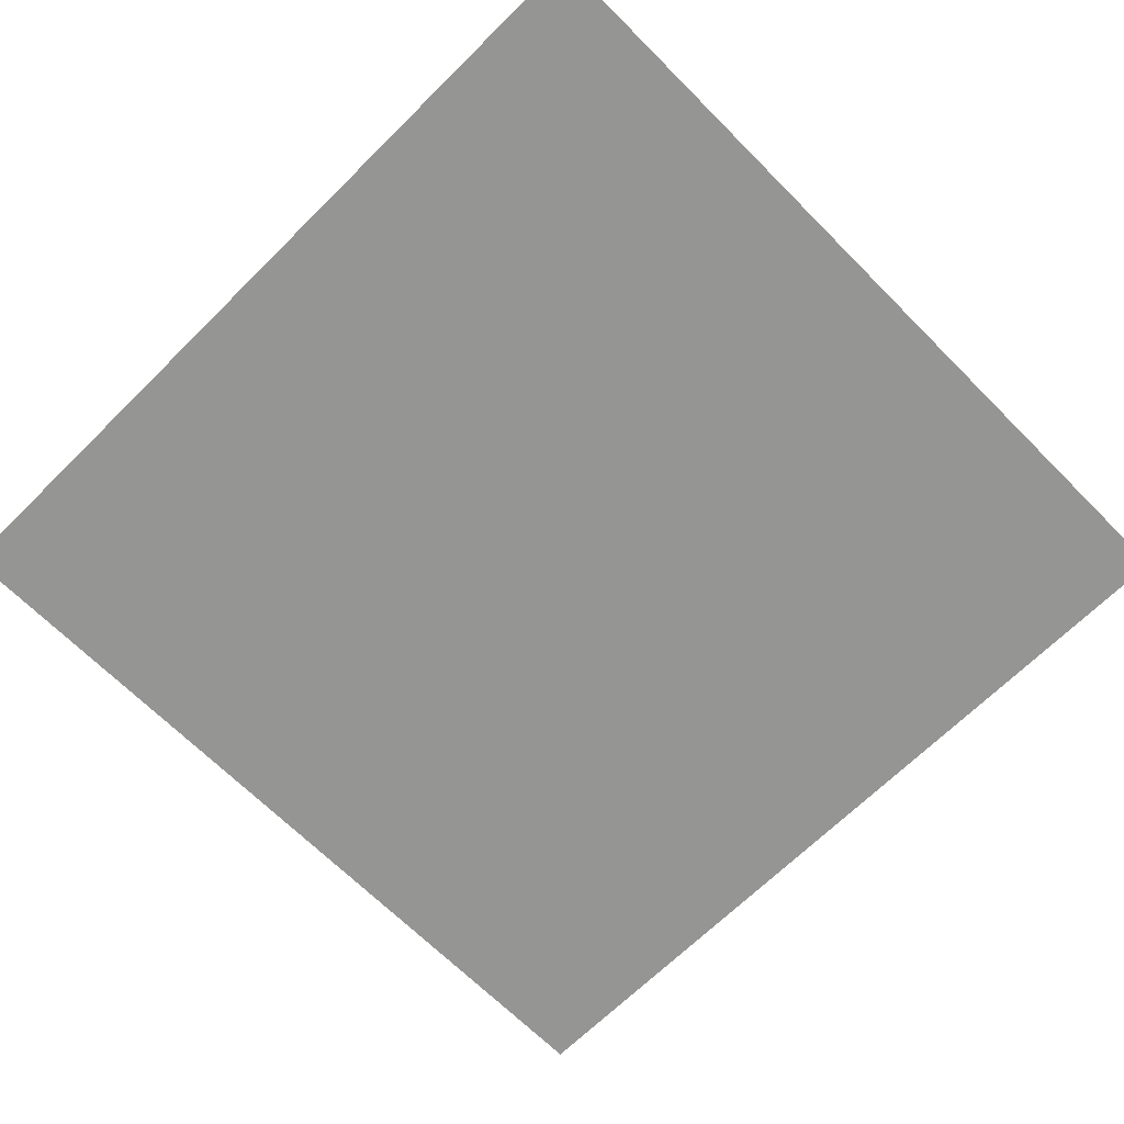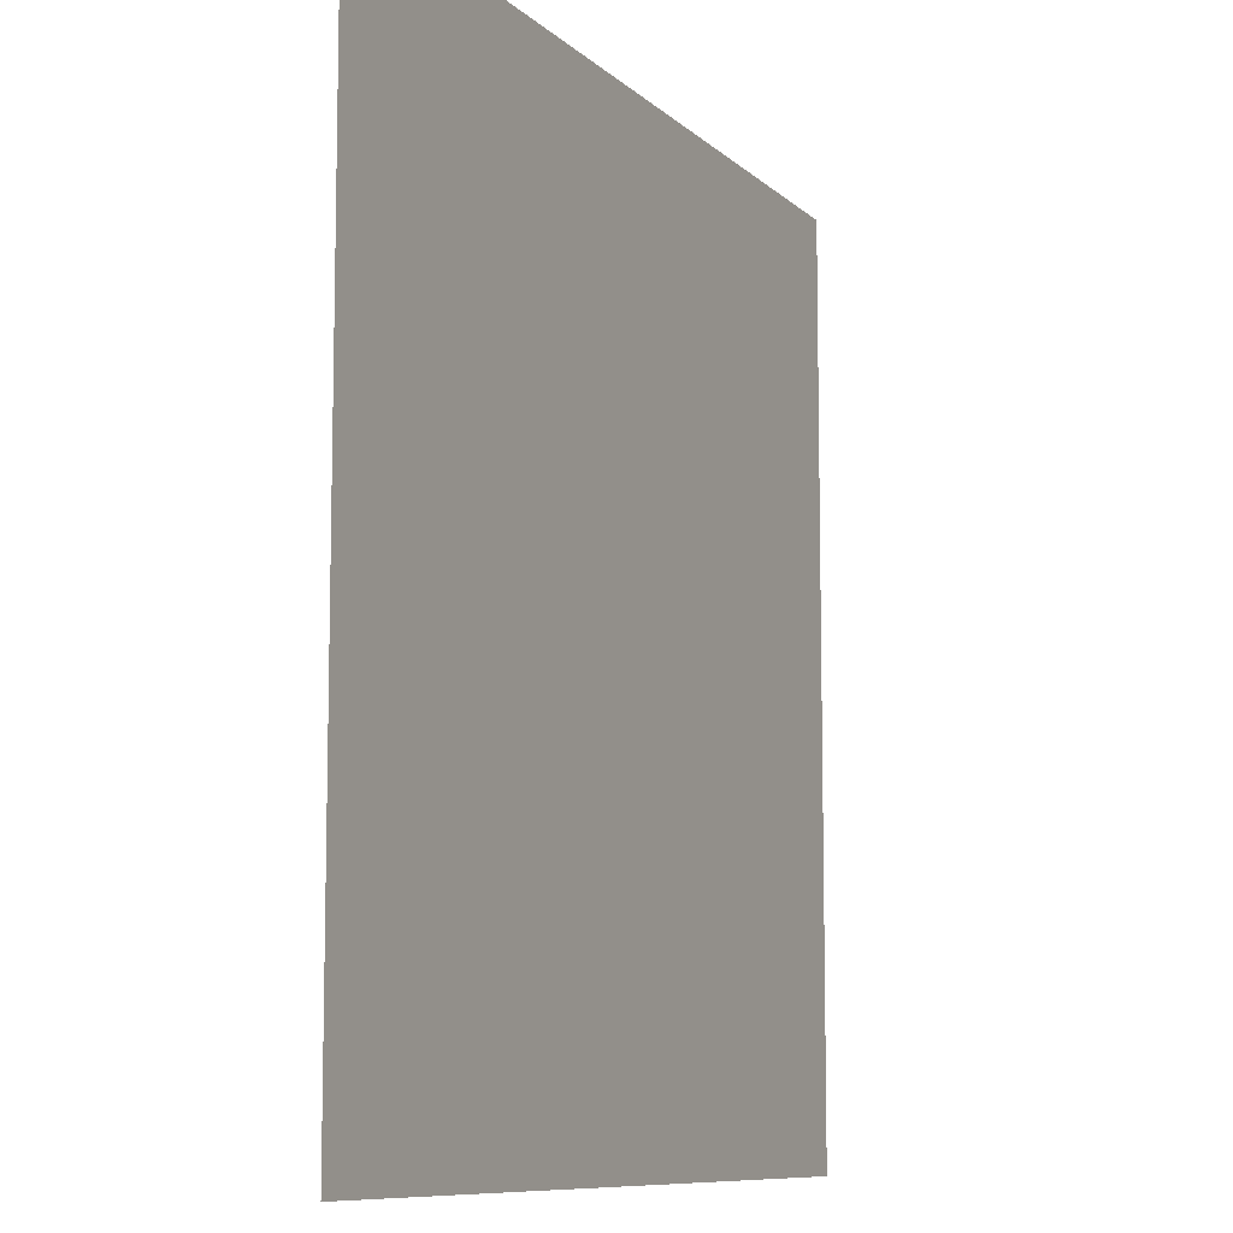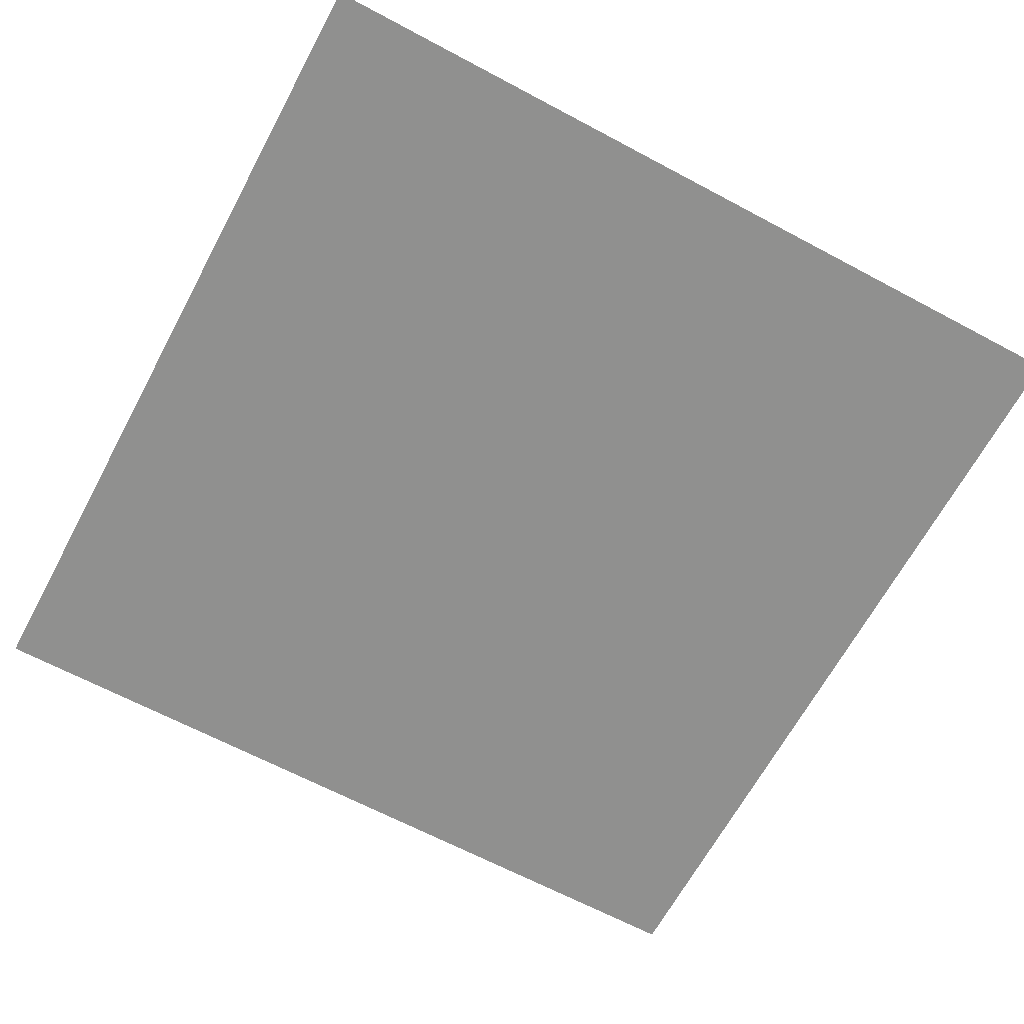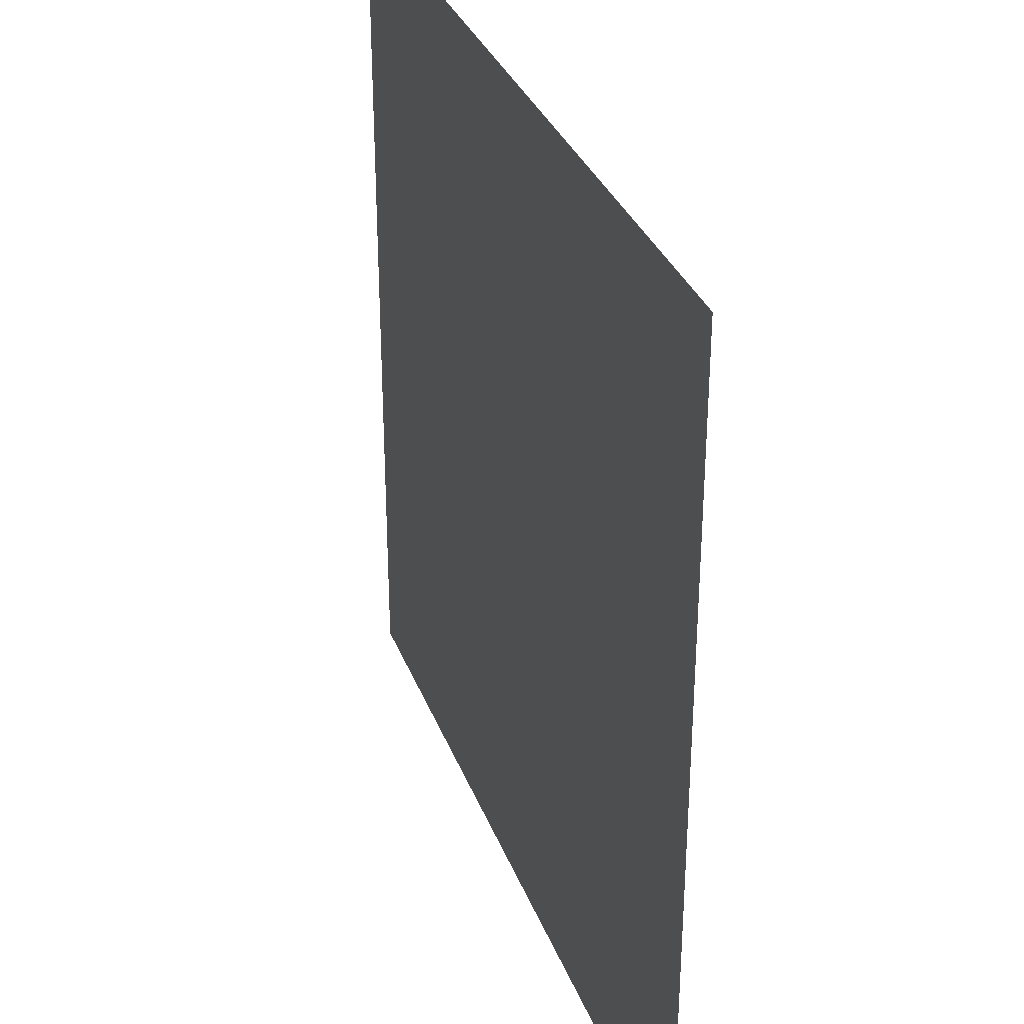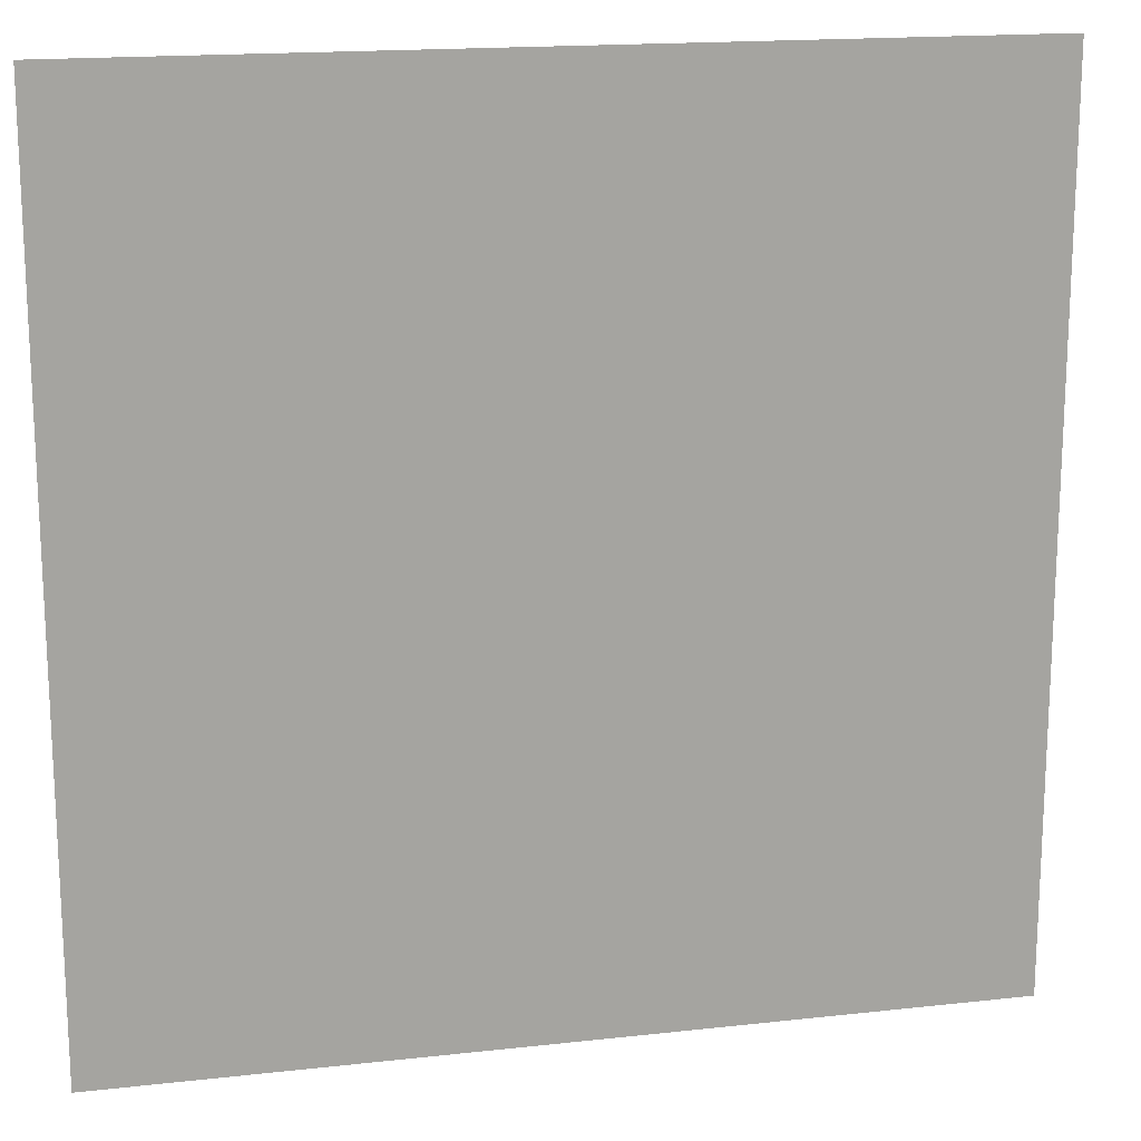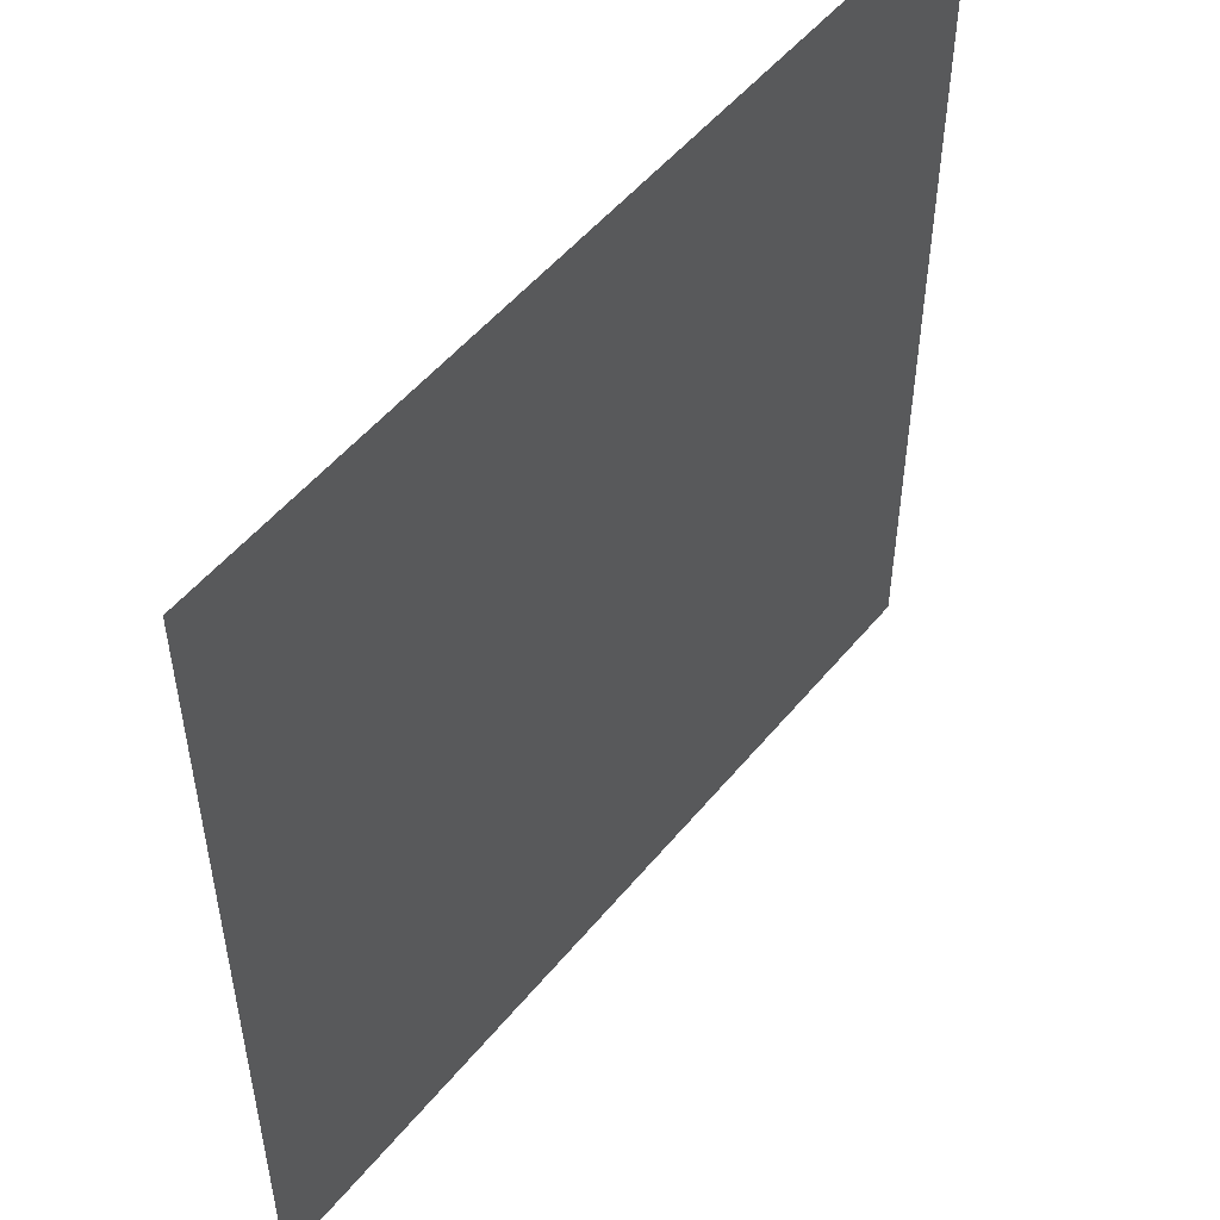
<metadata>
{"format":"obj","ext":"obj","renderer":"f3d","projection":"perspective","resolution":1024,"background":"white","views":[{"elev":-67.3,"azim":44.8,"up":"+Z"},{"elev":-9.2,"azim":-64.8,"up":"+Y"},{"elev":-65.5,"azim":-28.2,"up":"+Z"},{"elev":33.0,"azim":71.0,"up":"+Y"},{"elev":16.8,"azim":-12.7,"up":"+Y"},{"elev":52.2,"azim":128.2,"up":"+Y"}]}
</metadata>
<code>
o MeshTelevisionStand_5_1_GeomSubset_4
v 0.000719 -0.0134 0.05924
v -0.000719 -0.0134 0.05924
v 0.000719 -0.01196 0.05924
v -0.000719 -0.01196 0.05924
v 0.000719 -0.0134 0.05924
v -0.000719 -0.0134 0.05924
v 0.000719 -0.01196 0.05924
v -0.000719 -0.01196 0.05924
v 0.000719 -0.0134 0.05924
v -0.000719 -0.0134 0.05924
v 0.000719 -0.01196 0.05924
v -0.000719 -0.01196 0.05924
v 0.000719 -0.0134 0.05924
v -0.000719 -0.0134 0.05924
v 0.000719 -0.01196 0.05924
v -0.000719 -0.01196 0.05924
v 0.000719 -0.0134 0.05924
v -0.000719 -0.0134 0.05924
v 0.000719 -0.01196 0.05924
v -0.000719 -0.01196 0.05924
v 0 -0.02628 -0.01019
v 0 -0.02628 0.07217
v 0.2937 0.04983 -0.3836
v 0.2982 0.0458 -0.3836
v 0.2946 0.043 -0.3793
v 0.2899 0.04706 -0.3793
v 0.29 0.00519 -0.3793
v 0.2946 0.009259 -0.3793
v 0.2982 0.006401 -0.3836
v 0.2937 0.002363 -0.3836
v 0.2224 0.04706 -0.3793
v 0.2178 0.043 -0.3793
v 0.2141 0.0458 -0.3836
v 0.2186 0.04983 -0.3836
v 0.2178 0.009259 -0.3793
v 0.2223 0.00519 -0.3793
v 0.2186 0.002363 -0.3836
v 0.2141 0.006401 -0.3836
v 0.2268 0.008484 -0.3758
v 0.2222 0.0125 -0.3758
v 0.2902 0.0125 -0.3758
v 0.2855 0.008484 -0.3758
v 0.2221 0.03984 -0.3758
v 0.2268 0.04384 -0.3758
v 0.2855 0.04384 -0.3758
v 0.2902 0.03984 -0.3758
v 0.2977 0.05274 -0.3898
v 0.3023 0.04866 -0.3898
v 0.21 0.04866 -0.3898
v 0.2146 0.05274 -0.3898
v 0.2146 -0.000602 -0.3898
v 0.21 0.003487 -0.3898
v 0.3023 0.003487 -0.3898
v 0.2978 -0.000602 -0.3898
v 0.2828 -0.0126 0.01631
v 0.2861 -0.0126 0.01967
v 0.2828 -0.003528 0.01487
v 0.2861 -0.002495 0.01805
v 0.2828 0.004655 0.0107
v 0.2861 0.006619 0.01341
v 0.2828 0.01115 0.004208
v 0.2861 0.01385 0.006172
v 0.2828 0.01532 -0.003975
v 0.2861 0.0185 -0.002942
v 0.2861 0.02006 -0.01281
v 0.2828 0.01675 -0.01305
v 0.2262 -0.0126 0.02014
v 0.23 -0.0126 0.01631
v 0.2295 -0.003528 0.01487
v 0.2262 -0.002495 0.01805
v 0.2295 0.004655 0.0107
v 0.2262 0.006619 0.01341
v 0.2295 0.01115 0.004208
v 0.2262 0.01385 0.006172
v 0.2295 0.01532 -0.003975
v 0.2262 0.0185 -0.002942
v 0.2295 0.01675 -0.01305
v 0.2262 0.02006 -0.01281
v 0.2297 -0.0126 0.04575
v 0.2262 -0.0126 0.042
v 0.2262 0.00451 0.03961
v 0.2295 0.005543 0.04279
v 0.2262 0.01995 0.03175
v 0.2295 0.02191 0.03445
v 0.2262 0.03219 0.0195
v 0.2295 0.0349 0.02146
v 0.2262 0.04006 0.004064
v 0.2295 0.04324 0.005096
v 0.2262 0.0428 -0.01328
v 0.2295 0.04611 -0.01305
v 0.2861 -0.0126 0.0423
v 0.2828 -0.0126 0.04566
v 0.2828 0.005543 0.04279
v 0.2861 0.00451 0.03961
v 0.2828 0.02191 0.03445
v 0.2861 0.01995 0.03175
v 0.2828 0.0349 0.02146
v 0.2861 0.03219 0.0195
v 0.2828 0.04324 0.005096
v 0.2861 0.04006 0.004064
v 0.2828 0.04611 -0.01305
v 0.2861 0.0428 -0.01328
v 0.3102 -0.0126 -0.001478
v 0.3134 -0.0126 0.00198
v 0.3134 -0.0126 0.05999
v 0.3102 -0.0126 0.06345
v 0 -0.0126 0.06345
v 0 -0.0126 0.05911
v 0 -0.0126 0.002864
v 0 -0.0126 -0.001478
v 0.3165 -0.02628 -0.01019
v 0.3197 -0.02628 -0.00675
v 0.3197 -0.02628 0.06872
v 0.3165 -0.02628 0.07217
v 0.2295 0.01158 -0.3743
v 0.2262 0.01488 -0.3743
v 0.2861 0.01488 -0.3743
v 0.2828 0.01158 -0.3743
v 0.2262 0.03764 -0.3743
v 0.2295 0.04094 -0.3743
v 0.2828 0.04094 -0.3743
v 0.2861 0.03764 -0.3743
v -0.2937 0.04983 -0.3836
v -0.2982 0.0458 -0.3836
v -0.2946 0.043 -0.3793
v -0.2899 0.04706 -0.3793
v -0.29 0.00519 -0.3793
v -0.2946 0.009259 -0.3793
v -0.2982 0.006401 -0.3836
v -0.2937 0.002363 -0.3836
v -0.2224 0.04706 -0.3793
v -0.2178 0.043 -0.3793
v -0.2141 0.0458 -0.3836
v -0.2186 0.04983 -0.3836
v -0.2178 0.009259 -0.3793
v -0.2223 0.00519 -0.3793
v -0.2186 0.002363 -0.3836
v -0.2141 0.006401 -0.3836
v -0.2268 0.008484 -0.3758
v -0.2222 0.0125 -0.3758
v -0.2902 0.0125 -0.3758
v -0.2855 0.008484 -0.3758
v -0.2221 0.03984 -0.3758
v -0.2268 0.04384 -0.3758
v -0.2855 0.04384 -0.3758
v -0.2902 0.03984 -0.3758
v -0.2977 0.05274 -0.3898
v -0.3023 0.04866 -0.3898
v -0.21 0.04866 -0.3898
v -0.2146 0.05274 -0.3898
v -0.2146 -0.000602 -0.3898
v -0.21 0.003487 -0.3898
v -0.3023 0.003487 -0.3898
v -0.2978 -0.000602 -0.3898
v -0.2828 -0.0126 0.01631
v -0.2861 -0.0126 0.01967
v -0.2828 -0.003528 0.01487
v -0.2861 -0.002495 0.01805
v -0.2828 0.004655 0.0107
v -0.2861 0.006619 0.01341
v -0.2828 0.01115 0.004208
v -0.2861 0.01385 0.006172
v -0.2828 0.01532 -0.003975
v -0.2861 0.0185 -0.002942
v -0.2861 0.02006 -0.01281
v -0.2828 0.01675 -0.01305
v -0.2262 -0.0126 0.02014
v -0.23 -0.0126 0.01631
v -0.2295 -0.003528 0.01487
v -0.2262 -0.002495 0.01805
v -0.2295 0.004655 0.0107
v -0.2262 0.006619 0.01341
v -0.2295 0.01115 0.004208
v -0.2262 0.01385 0.006172
v -0.2295 0.01532 -0.003975
v -0.2262 0.0185 -0.002942
v -0.2295 0.01675 -0.01305
v -0.2262 0.02006 -0.01281
v -0.2297 -0.0126 0.04575
v -0.2262 -0.0126 0.042
v -0.2262 0.00451 0.03961
v -0.2295 0.005543 0.04279
v -0.2262 0.01995 0.03175
v -0.2295 0.02191 0.03445
v -0.2262 0.03219 0.0195
v -0.2295 0.0349 0.02146
v -0.2262 0.04006 0.004064
v -0.2295 0.04324 0.005096
v -0.2262 0.0428 -0.01328
v -0.2295 0.04611 -0.01305
v -0.2861 -0.0126 0.0423
v -0.2828 -0.0126 0.04566
v -0.2828 0.005543 0.04279
v -0.2861 0.00451 0.03961
v -0.2828 0.02191 0.03445
v -0.2861 0.01995 0.03175
v -0.2828 0.0349 0.02146
v -0.2861 0.03219 0.0195
v -0.2828 0.04324 0.005096
v -0.2861 0.04006 0.004064
v -0.2828 0.04611 -0.01305
v -0.2861 0.0428 -0.01328
v -0.3102 -0.0126 -0.001478
v -0.3134 -0.0126 0.00198
v -0.3134 -0.0126 0.05999
v -0.3102 -0.0126 0.06345
v -0.3165 -0.02628 -0.01019
v -0.3197 -0.02628 -0.00675
v -0.3197 -0.02628 0.06872
v -0.3165 -0.02628 0.07217
v -0.2295 0.01158 -0.3743
v -0.2262 0.01488 -0.3743
v -0.2861 0.01488 -0.3743
v -0.2828 0.01158 -0.3743
v -0.2262 0.03764 -0.3743
v -0.2295 0.04094 -0.3743
v -0.2828 0.04094 -0.3743
v -0.2861 0.03764 -0.3743
v -0.4438 -0.1593 -0.3996
v -0.4464 -0.1567 -0.3996
v -0.4438 -0.1567 -0.4022
v -0.4438 -0.1567 -0.3891
v -0.4464 -0.1567 -0.3917
v -0.4438 -0.1593 -0.3917
v -0.4445 0.07983 -0.3917
v -0.4464 0.07666 -0.3918
v -0.4439 0.0773 -0.3891
v -0.4439 0.0773 -0.4022
v -0.4464 0.07668 -0.3996
v -0.4445 0.07983 -0.3996
v -0.3009 0.1339 -0.4022
v -0.3013 0.1365 -0.3996
v -0.3794 0.1116 -0.3996
v -0.3786 0.1091 -0.4022
v -0.3794 -0.1567 -0.4022
v -0.3794 -0.1593 -0.3996
v -0.3013 -0.1567 -0.4022
v -0.3013 -0.1593 -0.3996
v -0.2229 0.1443 -0.4022
v -0.2232 0.1469 -0.3996
v -0.2232 -0.1567 -0.4022
v -0.2232 -0.1593 -0.3996
v -0.1449 0.1514 -0.4022
v -0.1451 0.154 -0.3996
v -0.1451 -0.1567 -0.4022
v -0.1451 -0.1593 -0.3996
v -0.0669 0.1544 -0.4022
v -0.06698 0.157 -0.3996
v -0.06698 -0.1593 -0.3996
v -0.06698 -0.1567 -0.4022
v -0.3794 -0.1593 -0.3917
v -0.3794 -0.1567 -0.3891
v -0.3013 -0.1593 -0.3917
v -0.3013 -0.1567 -0.3891
v -0.2232 -0.1593 -0.3917
v -0.2232 -0.1567 -0.3891
v -0.1451 -0.1593 -0.3917
v -0.1451 -0.1567 -0.3891
v -0.06698 -0.1567 -0.3891
v -0.06698 -0.1593 -0.3917
v -0.3786 0.1091 -0.3891
v -0.3794 0.1116 -0.3917
v -0.3009 0.1339 -0.3891
v -0.3013 0.1365 -0.3917
v -0.2229 0.1443 -0.3891
v -0.2232 0.1469 -0.3917
v -0.1449 0.1514 -0.3891
v -0.1451 0.154 -0.3917
v -0.06698 0.157 -0.3917
v -0.0669 0.1544 -0.3891
v 0 0.1556 -0.4022
v 0 0.1582 -0.3996
v 0 -0.1593 -0.3996
v 0 -0.1567 -0.4022
v 0 -0.1567 -0.3891
v 0 -0.1593 -0.3917
v 0 0.1582 -0.3917
v 0 0.1556 -0.3891
v 0.4438 -0.1593 -0.3996
v 0.4464 -0.1567 -0.3996
v 0.4438 -0.1567 -0.4022
v 0.4438 -0.1567 -0.3891
v 0.4464 -0.1567 -0.3917
v 0.4438 -0.1593 -0.3917
v 0.4445 0.07983 -0.3917
v 0.4464 0.07666 -0.3918
v 0.4439 0.0773 -0.3891
v 0.4439 0.0773 -0.4022
v 0.4464 0.07668 -0.3996
v 0.4445 0.07983 -0.3996
v 0.3009 0.1339 -0.4022
v 0.3013 0.1365 -0.3996
v 0.3794 0.1116 -0.3996
v 0.3786 0.1091 -0.4022
v 0.3794 -0.1567 -0.4022
v 0.3794 -0.1593 -0.3996
v 0.3013 -0.1567 -0.4022
v 0.3013 -0.1593 -0.3996
v 0.2229 0.1443 -0.4022
v 0.2232 0.1469 -0.3996
v 0.2232 -0.1567 -0.4022
v 0.2232 -0.1593 -0.3996
v 0.1449 0.1514 -0.4022
v 0.1451 0.154 -0.3996
v 0.1451 -0.1567 -0.4022
v 0.1451 -0.1593 -0.3996
v 0.0669 0.1544 -0.4022
v 0.06698 0.157 -0.3996
v 0.06698 -0.1593 -0.3996
v 0.06698 -0.1567 -0.4022
v 0.3794 -0.1593 -0.3917
v 0.3794 -0.1567 -0.3891
v 0.3013 -0.1593 -0.3917
v 0.3013 -0.1567 -0.3891
v 0.2232 -0.1593 -0.3917
v 0.2232 -0.1567 -0.3891
v 0.1451 -0.1593 -0.3917
v 0.1451 -0.1567 -0.3891
v 0.06698 -0.1567 -0.3891
v 0.06698 -0.1593 -0.3917
v 0.3786 0.1091 -0.3891
v 0.3794 0.1116 -0.3917
v 0.3009 0.1339 -0.3891
v 0.3013 0.1365 -0.3917
v 0.2229 0.1443 -0.3891
v 0.2232 0.1469 -0.3917
v 0.1449 0.1514 -0.3891
v 0.1451 0.154 -0.3917
v 0.06698 0.157 -0.3917
v 0.0669 0.1544 -0.3891
f 17 18 20 19

</code>
